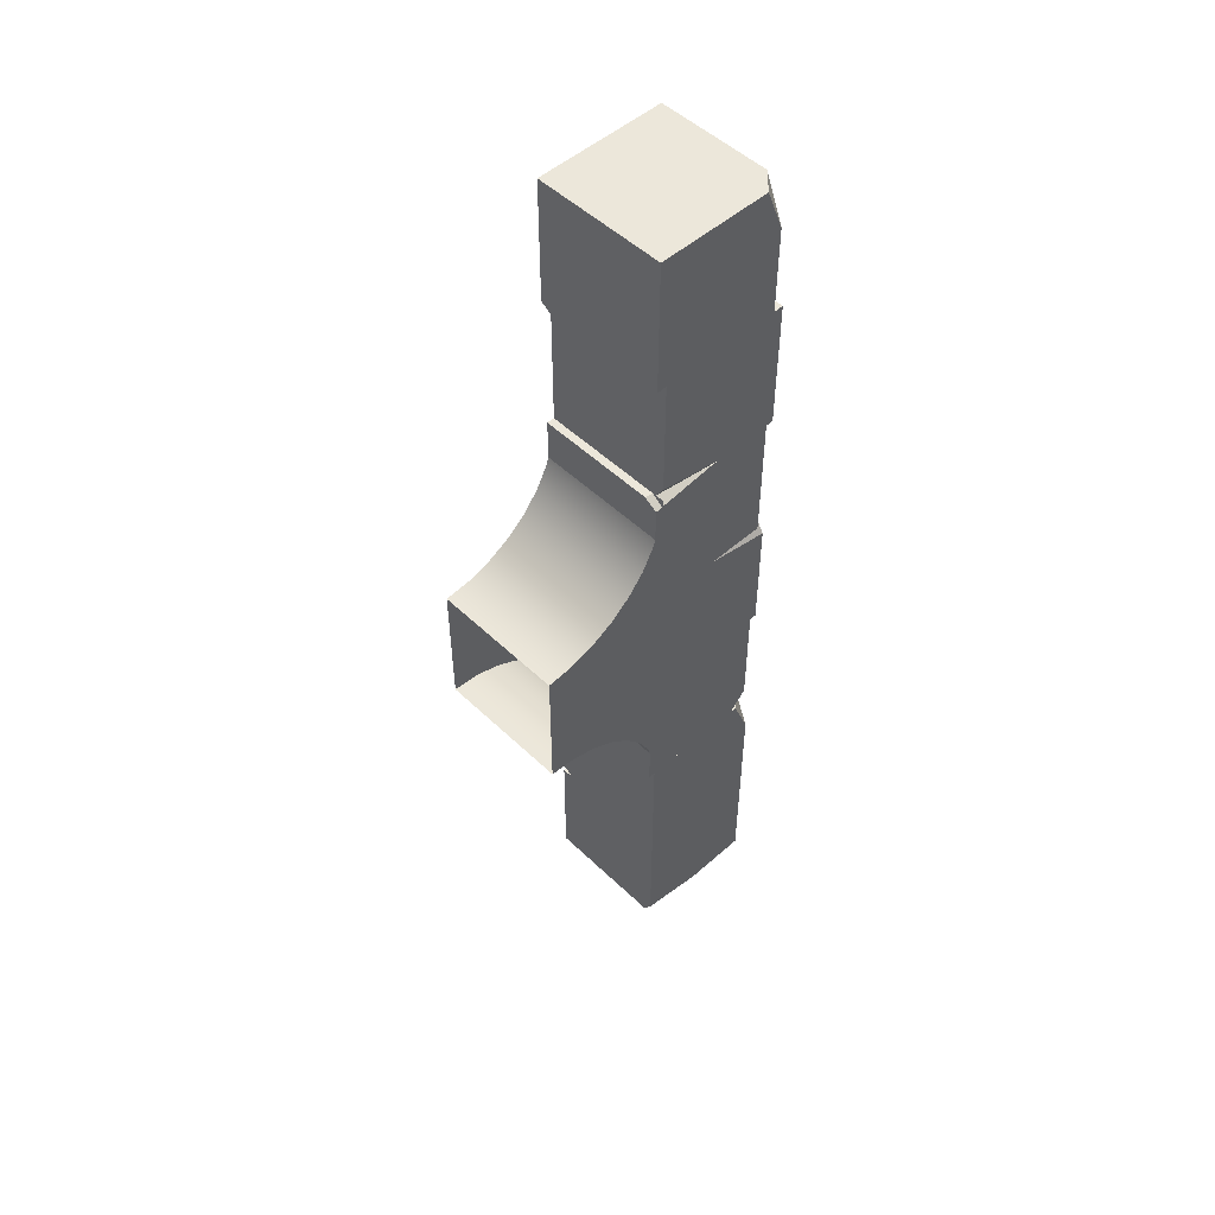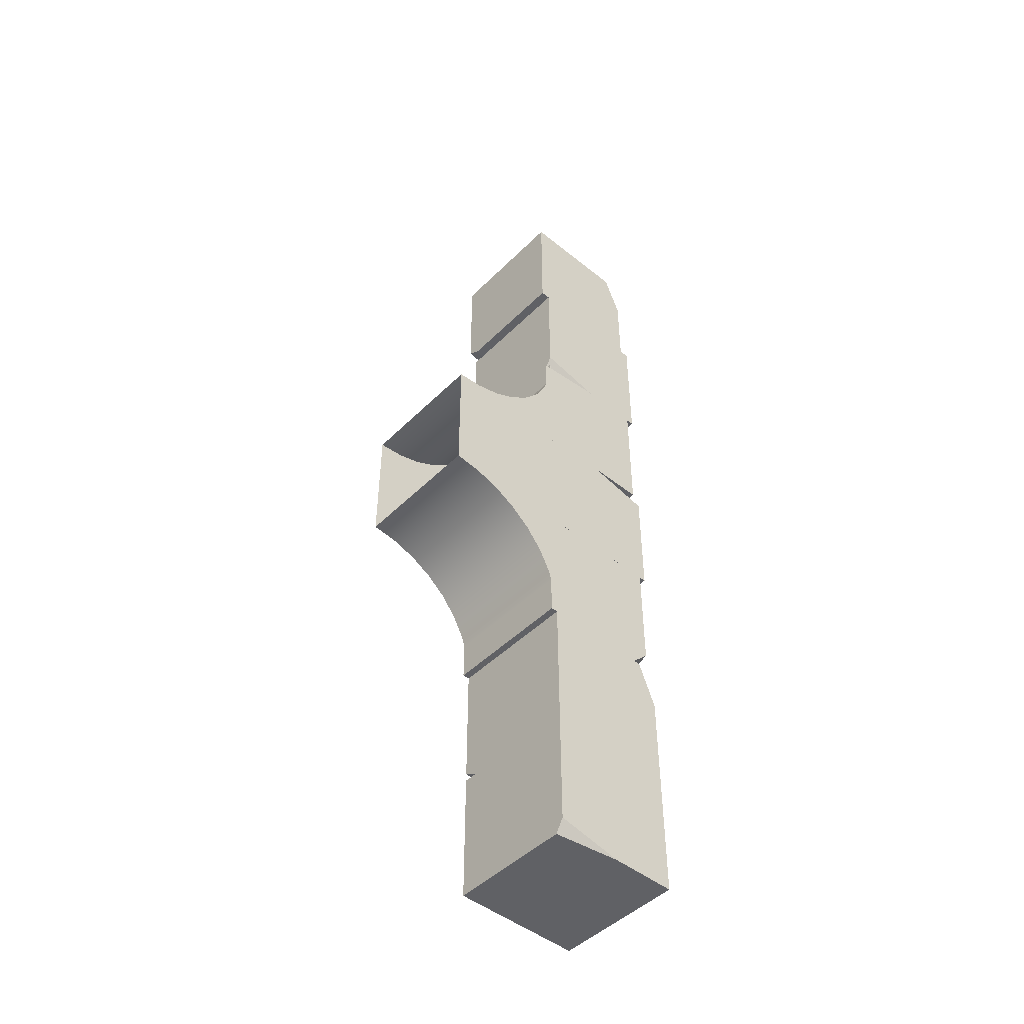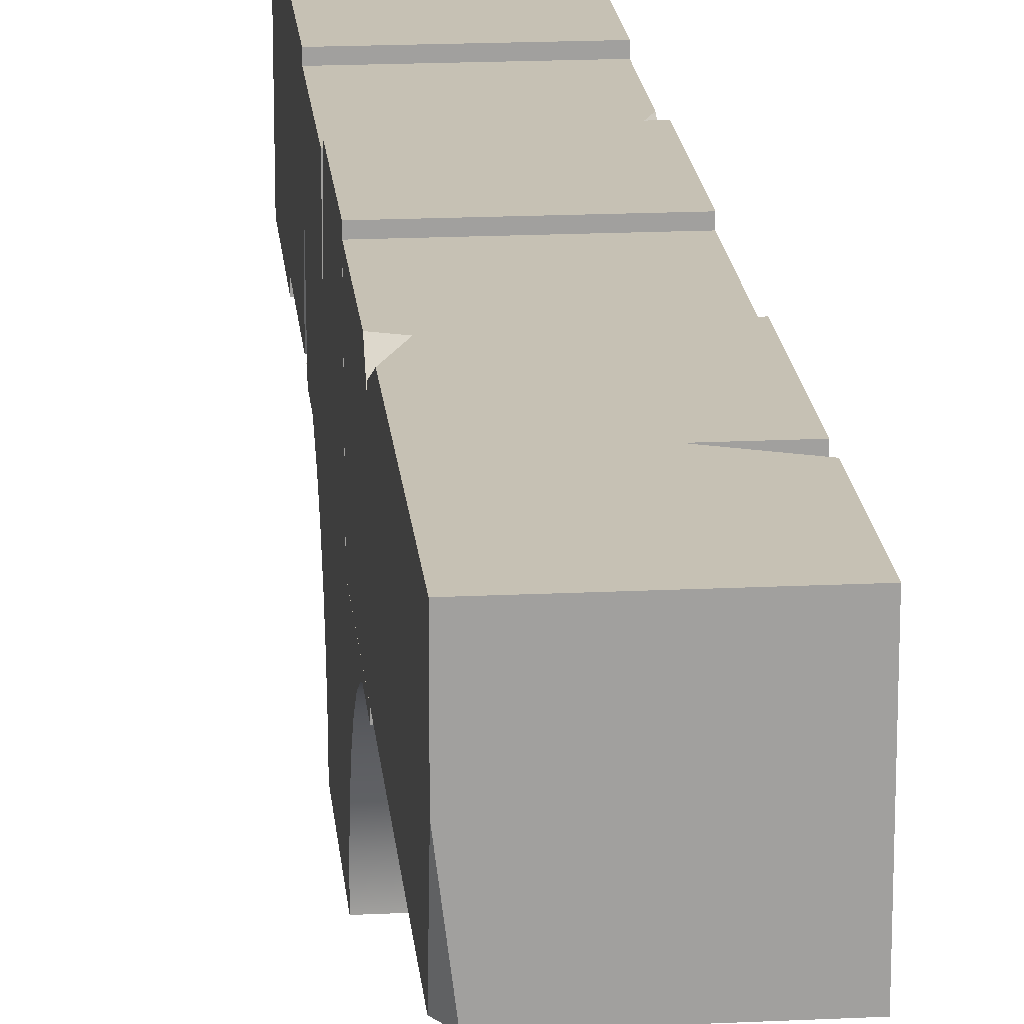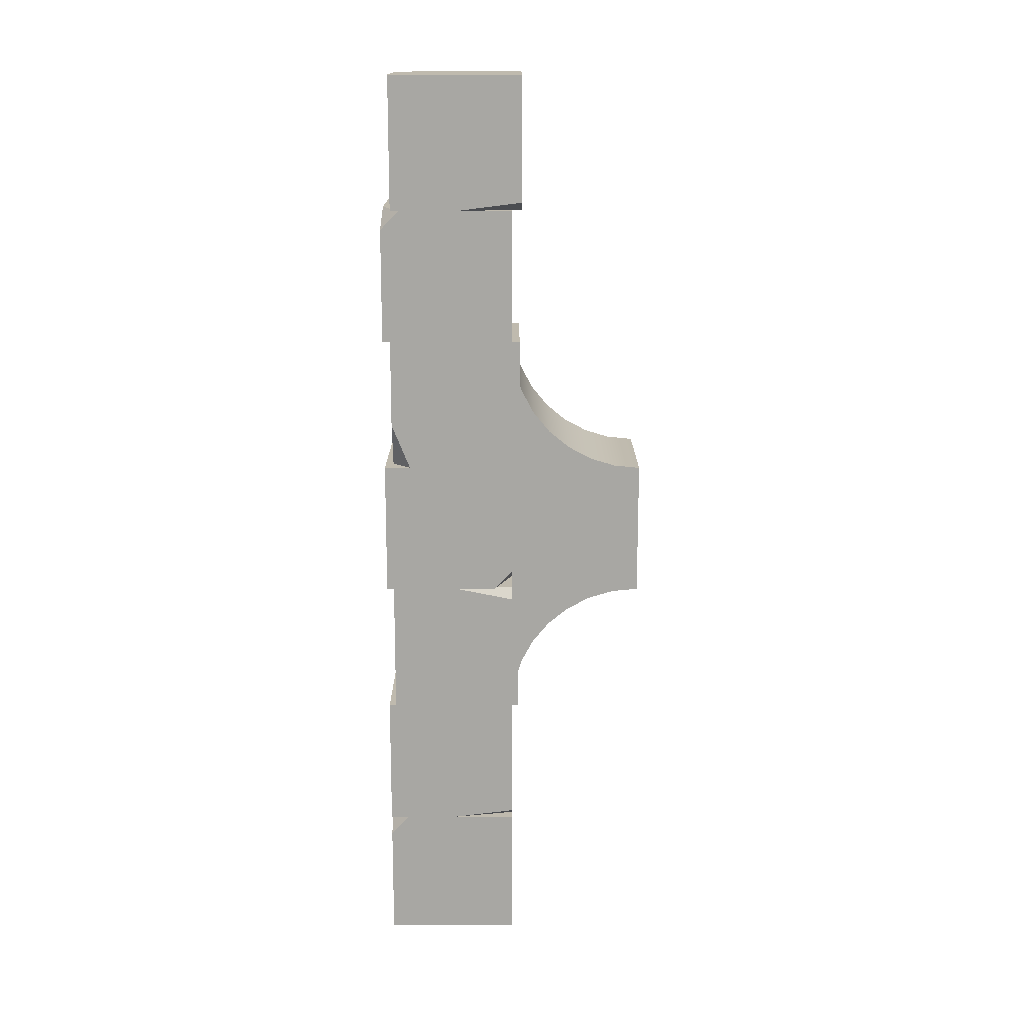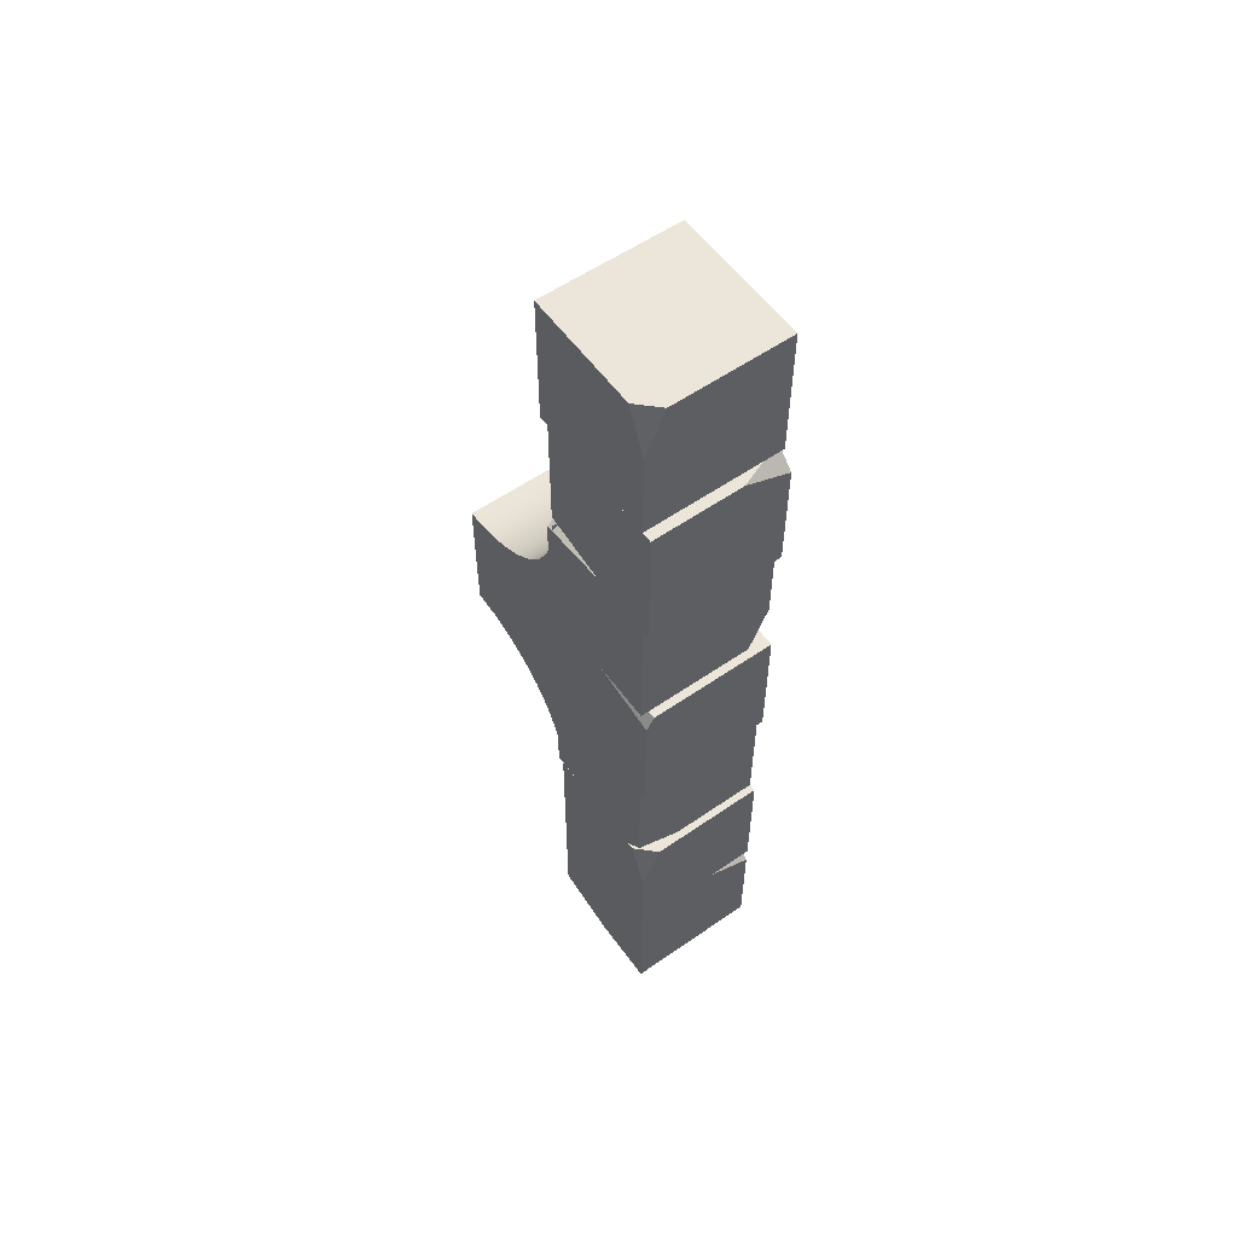
<metadata>
{"format":"obj","ext":"obj","renderer":"f3d","projection":"perspective","resolution":1024,"background":"white","views":[{"elev":50.9,"azim":46.1,"up":"+Z"},{"elev":-47.5,"azim":47.9,"up":"+Z"},{"elev":18.6,"azim":174.7,"up":"+Y"},{"elev":15.6,"azim":-90.0,"up":"+Z"},{"elev":57.3,"azim":144.3,"up":"+Z"}]}
</metadata>
<code>
g _Combined_AutoVis9_0
v -21.5 1 22.4
v -21.5 0.5001 22.5
v -21.56 1 22.5
v -22.16 6.275e-05 21.5
v -22.5 0.1386 21.5
v -22.5 6.258e-05 21.64
v -22.5 1 22.5
v -22.5 0.1386 21.5
v -22.5 1 21.5
v -22.5 6.258e-05 22.5
v -22.5 6.258e-05 21.64
v -21.5 6.306e-05 22.5
v -21.5 1 21.5
v -21.5 6.306e-05 21.5
v -21.5 0.5001 22.5
v -21.5 1 22.4
v -22.5 6.258e-05 22.5
v -22.5 1 22.5
v -21.5 6.306e-05 22.5
v -21.56 1 22.5
v -21.5 0.5001 22.5
v -22.5 1 21.5
v -21.56 1 22.5
v -22.5 1 22.5
v -21.5 1 21.5
v -21.5 1 22.4
v -22.5 0.1386 21.5
v -21.5 1 21.5
v -22.5 1 21.5
v -22.16 6.275e-05 21.5
v -21.5 6.306e-05 21.5
v -22.5 6.258e-05 22.5
v -22.16 6.275e-05 21.5
v -22.5 6.258e-05 21.64
v -21.5 6.306e-05 22.5
v -21.5 6.306e-05 21.5
v -22.5 -0.05278 21.4
v -22.5 0.4472 21.5
v -22.44 -0.05278 21.5
v -21.84 0.9472 20.5
v -21.5 0.8087 20.5
v -21.5 0.9472 20.64
v -21.5 -0.05278 21.5
v -21.5 0.8087 20.5
v -21.5 -0.05278 20.5
v -21.5 0.9472 21.5
v -21.5 0.9472 20.64
v -22.5 0.9472 21.5
v -22.5 -0.05278 20.5
v -22.5 0.9472 20.5
v -22.5 0.4472 21.5
v -22.5 -0.05278 21.4
v -21.5 0.9472 21.5
v -21.5 -0.05278 21.5
v -22.5 0.9472 21.5
v -22.44 -0.05278 21.5
v -22.5 0.4472 21.5
v -21.5 -0.05278 20.5
v -22.44 -0.05278 21.5
v -21.5 -0.05278 21.5
v -22.5 -0.05278 20.5
v -22.5 -0.05278 21.4
v -21.5 0.8087 20.5
v -22.5 -0.05278 20.5
v -21.5 -0.05278 20.5
v -21.84 0.9472 20.5
v -22.5 0.9472 20.5
v -21.5 0.9472 21.5
v -21.84 0.9472 20.5
v -21.5 0.9472 20.64
v -22.5 0.9472 21.5
v -22.5 0.9472 20.5
v -22.4 9.05e-08 19.5
v -22.5 0.5 19.5
v -22.5 1.764e-07 19.56
v -21.5 1 20.16
v -21.5 0.8615 20.5
v -21.64 1 20.5
v -22.5 3.441e-07 20.5
v -21.5 0.8615 20.5
v -21.5 -4.037e-07 20.5
v -22.5 1 20.5
v -21.64 1 20.5
v -22.5 1 19.5
v -21.5 -5.825e-07 19.5
v -21.5 1 19.5
v -22.5 0.5 19.5
v -22.4 9.05e-08 19.5
v -22.5 1 20.5
v -22.5 3.441e-07 20.5
v -22.5 1 19.5
v -22.5 1.764e-07 19.56
v -22.5 0.5 19.5
v -21.5 -4.037e-07 20.5
v -22.5 1.764e-07 19.56
v -22.5 3.441e-07 20.5
v -21.5 -5.825e-07 19.5
v -22.4 9.05e-08 19.5
v -21.5 0.8615 20.5
v -21.5 -5.825e-07 19.5
v -21.5 -4.037e-07 20.5
v -21.5 1 20.16
v -21.5 1 19.5
v -22.5 1 20.5
v -21.5 1 20.16
v -21.64 1 20.5
v -22.5 1 19.5
v -21.5 1 19.5
v -21.5 -1.192e-07 18.6
v -21.5 0.5 18.5
v -21.56 -1.192e-07 18.5
v -22.16 1 19.5
v -22.5 0.8615 19.5
v -22.5 1 19.36
v -22.5 -1.192e-07 18.5
v -22.5 0.8615 19.5
v -22.5 -1.192e-07 19.5
v -22.5 1 18.5
v -22.5 1 19.36
v -21.5 1 18.5
v -21.5 -5.825e-07 19.5
v -21.5 1 19.5
v -21.5 0.5 18.5
v -21.5 -1.192e-07 18.6
v -22.5 1 18.5
v -22.5 -1.192e-07 18.5
v -21.5 1 18.5
v -21.56 -1.192e-07 18.5
v -21.5 0.5 18.5
v -22.5 -1.192e-07 19.5
v -21.56 -1.192e-07 18.5
v -22.5 -1.192e-07 18.5
v -21.5 -5.825e-07 19.5
v -21.5 -1.192e-07 18.6
v -22.5 0.8615 19.5
v -21.5 -5.825e-07 19.5
v -22.5 -1.192e-07 19.5
v -22.16 1 19.5
v -21.5 1 19.5
v -22.5 1 18.5
v -22.16 1 19.5
v -22.5 1 19.36
v -21.5 1 18.5
v -21.5 1 19.5
v -21.6 -0.05885 23.5
v -21.5 0.4412 23.5
v -21.5 -0.05885 23.44
v -22.5 0.9412 22.84
v -22.5 0.8026 22.5
v -22.36 0.9412 22.5
v -21.5 -0.05885 22.5
v -22.5 0.8026 22.5
v -22.5 -0.05885 22.5
v -21.5 0.9412 22.5
v -22.36 0.9412 22.5
v -21.5 0.9412 23.5
v -22.5 -0.05885 23.5
v -22.5 0.9412 23.5
v -21.5 0.4412 23.5
v -21.6 -0.05885 23.5
v -21.5 0.9412 22.5
v -21.5 -0.05885 22.5
v -21.5 0.9412 23.5
v -21.5 -0.05885 23.44
v -21.5 0.4412 23.5
v -22.5 -0.05885 22.5
v -21.5 -0.05885 23.44
v -21.5 -0.05885 22.5
v -22.5 -0.05885 23.5
v -21.6 -0.05885 23.5
v -22.5 0.8026 22.5
v -22.5 -0.05885 23.5
v -22.5 -0.05885 22.5
v -22.5 0.9412 22.84
v -22.5 0.9412 23.5
v -21.5 0.9412 22.5
v -22.5 0.9412 22.84
v -22.36 0.9412 22.5
v -21.5 0.9412 23.5
v -22.5 0.9412 23.5
v -21.5 -1.192e-07 23.6
v -21.5 0.5 23.5
v -21.56 -1.192e-07 23.5
v -22.16 1 24.5
v -22.5 0.8615 24.5
v -22.5 1 24.36
v -22.5 -1.192e-07 23.5
v -22.5 0.8615 24.5
v -22.5 -1.192e-07 24.5
v -22.5 1 23.5
v -22.5 1 24.36
v -21.5 1 23.5
v -21.5 -1.192e-07 24.5
v -21.5 1 24.5
v -21.5 0.5 23.5
v -21.5 -1.192e-07 23.6
v -22.5 1 23.5
v -22.5 -1.192e-07 23.5
v -21.5 1 23.5
v -21.56 -1.192e-07 23.5
v -21.5 0.5 23.5
v -22.5 -1.192e-07 24.5
v -21.56 -1.192e-07 23.5
v -22.5 -1.192e-07 23.5
v -21.5 -1.192e-07 24.5
v -21.5 -1.192e-07 23.6
v -22.5 0.8615 24.5
v -21.5 -1.192e-07 24.5
v -22.5 -1.192e-07 24.5
v -22.16 1 24.5
v -21.5 1 24.5
v -22.5 1 23.5
v -22.16 1 24.5
v -22.5 1 24.36
v -21.5 1 23.5
v -21.5 1 24.5
v -22.4 -0.0754 24.5
v -22.5 0.4246 24.5
v -22.5 -0.0754 24.56
v -21.5 0.9246 25.16
v -21.5 0.7861 25.5
v -21.64 0.9246 25.5
v -22.5 -0.0754 25.5
v -21.5 0.7861 25.5
v -21.5 -0.0754 25.5
v -22.5 0.9246 25.5
v -21.64 0.9246 25.5
v -22.5 0.9246 24.5
v -21.5 -0.0754 24.5
v -21.5 0.9246 24.5
v -22.5 0.4246 24.5
v -22.4 -0.0754 24.5
v -22.5 0.9246 25.5
v -22.5 -0.0754 25.5
v -22.5 0.9246 24.5
v -22.5 -0.0754 24.56
v -22.5 0.4246 24.5
v -21.5 -0.0754 25.5
v -22.5 -0.0754 24.56
v -22.5 -0.0754 25.5
v -21.5 -0.0754 24.5
v -22.4 -0.0754 24.5
v -21.5 0.7861 25.5
v -21.5 -0.0754 24.5
v -21.5 -0.0754 25.5
v -21.5 0.9246 25.16
v -21.5 0.9246 24.5
v -22.5 0.9246 25.5
v -21.5 0.9246 25.16
v -21.64 0.9246 25.5
v -22.5 0.9246 24.5
v -21.5 0.9246 24.5
v -22.5 -0.01922 23.3
v -22.5 6.258e-05 22.5
v -22.5 -1.192e-07 23.5
v -22.5 -0.07612 23.12
v -22.5 -0.1685 22.94
v -22.5 -0.2929 22.79
v -22.5 -0.4444 22.67
v -22.5 -0.6173 22.58
v -22.5 -0.8049 22.52
v -22.5 -1 22.5
v -21.5 -1 22.5
v -22.5 -1 22.5
v -22.5 -0.8049 22.52
v -21.5 -0.8049 22.52
v -22.5 -0.6173 22.58
v -21.5 -0.6173 22.58
v -22.5 -0.4444 22.67
v -21.5 -0.4444 22.67
v -22.5 -0.2929 22.79
v -21.5 -0.2929 22.79
v -22.5 -0.1685 22.94
v -21.5 -0.1685 22.94
v -22.5 -0.07612 23.12
v -21.5 -0.07612 23.12
v -22.5 -0.01922 23.3
v -21.5 -0.01922 23.3
v -22.5 -1.192e-07 23.5
v -21.5 -1.222e-06 23.5
v -21.5 -1.222e-06 23.5
v -21.5 6.306e-05 22.5
v -21.5 -0.01922 23.3
v -21.5 -0.07612 23.12
v -21.5 -0.1685 22.94
v -21.5 -0.2929 22.79
v -21.5 -0.4444 22.67
v -21.5 -0.6173 22.58
v -21.5 -0.8049 22.52
v -21.5 -1 22.5
v -21.5 -0.01921 20.7
v -21.5 6.306e-05 21.5
v -21.5 -4.037e-07 20.5
v -21.5 -0.07612 20.88
v -21.5 -0.1685 21.06
v -21.5 -0.2929 21.21
v -21.5 -0.4444 21.33
v -21.5 -0.6173 21.42
v -21.5 -0.8049 21.48
v -21.5 -1 21.5
v -22.5 -1 21.5
v -21.5 -1 21.5
v -21.5 -0.8049 21.48
v -22.5 -0.8049 21.48
v -21.5 -0.6173 21.42
v -22.5 -0.6173 21.42
v -21.5 -0.4444 21.33
v -22.5 -0.4444 21.33
v -21.5 -0.2929 21.21
v -22.5 -0.2929 21.21
v -21.5 -0.1685 21.06
v -22.5 -0.1685 21.06
v -21.5 -0.07612 20.88
v -22.5 -0.07612 20.88
v -21.5 -0.01921 20.7
v -22.5 -0.01921 20.7
v -21.5 -4.037e-07 20.5
v -22.5 3.441e-07 20.5
v -22.5 3.441e-07 20.5
v -22.5 -2.98e-08 21.5
v -22.5 -0.01921 20.7
v -22.5 -0.07612 20.88
v -22.5 -0.1685 21.06
v -22.5 -0.2929 21.21
v -22.5 -0.4444 21.33
v -22.5 -0.6173 21.42
v -22.5 -0.8049 21.48
v -22.5 -1 21.5
v -21.5 6.306e-05 22.5
v -21.5 6.306e-05 21.5
v -21.5 -1 21.5
v -21.5 -1 22.5
v -22.5 6.258e-05 22.5
v -22.5 -1 22.5
v -22.5 -1 21.5
v -22.5 -2.98e-08 21.5
v -21.5 6.306e-05 22.5
v -22.5 6.258e-05 22.5
v -22.5 -2.98e-08 21.5
v -21.5 6.306e-05 21.5
v -21.5 6.306e-05 21.5
v -22.5 -2.98e-08 21.5
v -22.5 3.441e-07 20.5
v -21.5 -4.037e-07 20.5
g _Combined_AutoVis9_0_0
f 3 2 1
f 6 5 4
f 9 8 7
f 7 8 10
f 10 8 11
f 14 13 12
f 13 15 12
f 16 15 13
f 19 18 17
f 20 18 19
f 21 20 19
f 24 23 22
f 22 23 25
f 23 26 25
f 29 28 27
f 27 28 30
f 30 28 31
f 34 33 32
f 32 33 35
f 33 36 35
f 39 38 37
f 42 41 40
f 45 44 43
f 43 44 46
f 46 44 47
f 50 49 48
f 49 51 48
f 52 51 49
f 55 54 53
f 56 54 55
f 57 56 55
f 60 59 58
f 58 59 61
f 59 62 61
f 65 64 63
f 63 64 66
f 66 64 67
f 70 69 68
f 68 69 71
f 69 72 71
f 75 74 73
f 78 77 76
f 81 80 79
f 79 80 82
f 82 80 83
f 86 85 84
f 85 87 84
f 88 87 85
f 91 90 89
f 92 90 91
f 93 92 91
f 96 95 94
f 94 95 97
f 95 98 97
f 101 100 99
f 99 100 102
f 102 100 103
f 106 105 104
f 104 105 107
f 105 108 107
f 111 110 109
f 114 113 112
f 117 116 115
f 115 116 118
f 118 116 119
f 122 121 120
f 121 123 120
f 124 123 121
f 127 126 125
f 128 126 127
f 129 128 127
f 132 131 130
f 130 131 133
f 131 134 133
f 137 136 135
f 135 136 138
f 138 136 139
f 142 141 140
f 140 141 143
f 141 144 143
f 147 146 145
f 150 149 148
f 153 152 151
f 151 152 154
f 154 152 155
f 158 157 156
f 157 159 156
f 160 159 157
f 163 162 161
f 164 162 163
f 165 164 163
f 168 167 166
f 166 167 169
f 167 170 169
f 173 172 171
f 171 172 174
f 174 172 175
f 178 177 176
f 176 177 179
f 177 180 179
f 183 182 181
f 186 185 184
f 189 188 187
f 187 188 190
f 190 188 191
f 194 193 192
f 193 195 192
f 196 195 193
f 199 198 197
f 200 198 199
f 201 200 199
f 204 203 202
f 202 203 205
f 203 206 205
f 209 208 207
f 207 208 210
f 210 208 211
f 214 213 212
f 212 213 215
f 213 216 215
f 219 218 217
f 222 221 220
f 225 224 223
f 223 224 226
f 226 224 227
f 230 229 228
f 229 231 228
f 232 231 229
f 235 234 233
f 236 234 235
f 237 236 235
f 240 239 238
f 238 239 241
f 239 242 241
f 245 244 243
f 243 244 246
f 246 244 247
f 250 249 248
f 248 249 251
f 249 252 251
f 255 254 253
f 253 254 256
f 256 254 257
f 257 254 258
f 258 254 259
f 259 254 260
f 260 254 261
f 261 254 262
f 265 264 263
f 266 265 263
f 267 265 266
f 268 267 266
f 269 267 268
f 270 269 268
f 271 269 270
f 272 271 270
f 273 271 272
f 274 273 272
f 275 273 274
f 276 275 274
f 277 275 276
f 278 277 276
f 279 277 278
f 280 279 278
f 283 282 281
f 284 282 283
f 285 282 284
f 286 282 285
f 287 282 286
f 288 282 287
f 289 282 288
f 290 282 289
f 293 292 291
f 291 292 294
f 294 292 295
f 295 292 296
f 296 292 297
f 297 292 298
f 298 292 299
f 299 292 300
f 303 302 301
f 304 303 301
f 305 303 304
f 306 305 304
f 307 305 306
f 308 307 306
f 309 307 308
f 310 309 308
f 311 309 310
f 312 311 310
f 313 311 312
f 314 313 312
f 315 313 314
f 316 315 314
f 317 315 316
f 318 317 316
f 321 320 319
f 322 320 321
f 323 320 322
f 324 320 323
f 325 320 324
f 326 320 325
f 327 320 326
f 328 320 327
f 331 330 329
f 332 331 329
f 335 334 333
f 336 335 333
f 339 338 337
f 340 339 337
f 343 342 341
f 344 343 341

</code>
